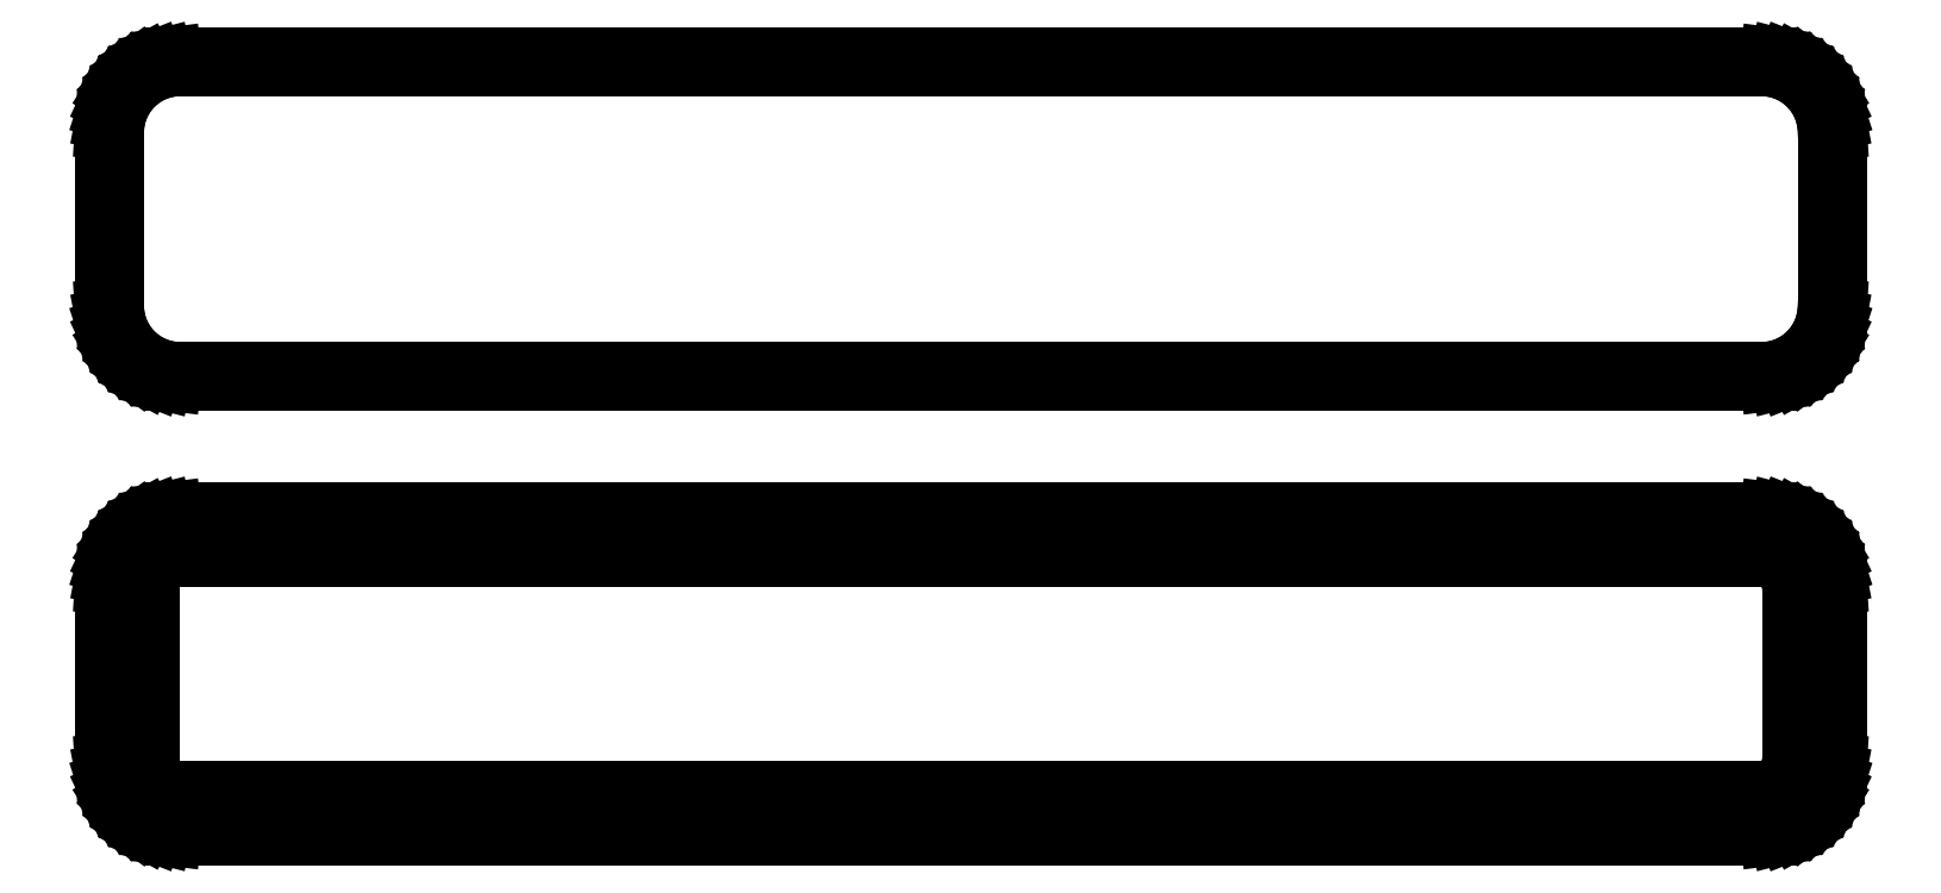
<metadata>
{"format":"dxf","ext":"dxf","renderer":"ezdxf+matplotlib","layout":"modelspace","background":"white","min_lineweight":24,"dpi":150}
</metadata>
<code>
0
SECTION
2
ENTITIES
0
LINE
8
0
10
55.94
20
83.34
11
56.55
21
83.49
0
LINE
8
0
10
56.55
20
83.49
11
57.13
21
83.73
0
LINE
8
0
10
57.13
20
83.73
11
57.68
21
84.03
0
LINE
8
0
10
57.68
20
84.03
11
58.19
21
84.4
0
LINE
8
0
10
58.19
20
84.4
11
58.64
21
84.83
0
LINE
8
0
10
58.64
20
84.83
11
59.05
21
85.31
0
LINE
8
0
10
59.05
20
85.31
11
59.38
21
85.84
0
LINE
8
0
10
59.38
20
85.84
11
59.65
21
86.41
0
LINE
8
0
10
59.65
20
86.41
11
59.84
21
87.01
0
LINE
8
0
10
59.84
20
87.01
11
59.96
21
87.62
0
LINE
8
0
10
59.96
20
87.62
11
60
21
88.25
0
LINE
8
0
10
60
20
88.25
11
60
21
100.8
0
LINE
8
0
10
60
20
100.8
11
59.96
21
101.4
0
LINE
8
0
10
59.96
20
101.4
11
59.84
21
102
0
LINE
8
0
10
59.84
20
102
11
59.65
21
102.6
0
LINE
8
0
10
59.65
20
102.6
11
59.38
21
103.2
0
LINE
8
0
10
59.38
20
103.2
11
59.05
21
103.7
0
LINE
8
0
10
59.05
20
103.7
11
58.64
21
104.2
0
LINE
8
0
10
58.64
20
104.2
11
58.19
21
104.6
0
LINE
8
0
10
58.19
20
104.6
11
57.68
21
105
0
LINE
8
0
10
57.68
20
105
11
57.13
21
105.3
0
LINE
8
0
10
57.13
20
105.3
11
56.55
21
105.5
0
LINE
8
0
10
56.55
20
105.5
11
55.94
21
105.7
0
LINE
8
0
10
55.94
20
105.7
11
55.31
21
105.7
0
LINE
8
0
10
55.31
20
105.7
11
-55.31
21
105.7
0
LINE
8
0
10
-55.31
20
105.7
11
-55.94
21
105.7
0
LINE
8
0
10
-55.94
20
105.7
11
-56.55
21
105.5
0
LINE
8
0
10
-56.55
20
105.5
11
-57.13
21
105.3
0
LINE
8
0
10
-57.13
20
105.3
11
-57.68
21
105
0
LINE
8
0
10
-57.68
20
105
11
-58.19
21
104.6
0
LINE
8
0
10
-58.19
20
104.6
11
-58.64
21
104.2
0
LINE
8
0
10
-58.64
20
104.2
11
-59.05
21
103.7
0
LINE
8
0
10
-59.05
20
103.7
11
-59.38
21
103.2
0
LINE
8
0
10
-59.38
20
103.2
11
-59.65
21
102.6
0
LINE
8
0
10
-59.65
20
102.6
11
-59.84
21
102
0
LINE
8
0
10
-59.84
20
102
11
-59.96
21
101.4
0
LINE
8
0
10
-59.96
20
101.4
11
-60
21
100.8
0
LINE
8
0
10
-60
20
100.8
11
-60
21
88.25
0
LINE
8
0
10
-60
20
88.25
11
-59.96
21
87.62
0
LINE
8
0
10
-59.96
20
87.62
11
-59.84
21
87.01
0
LINE
8
0
10
-59.84
20
87.01
11
-59.65
21
86.41
0
LINE
8
0
10
-59.65
20
86.41
11
-59.38
21
85.84
0
LINE
8
0
10
-59.38
20
85.84
11
-59.05
21
85.31
0
LINE
8
0
10
-59.05
20
85.31
11
-58.64
21
84.83
0
LINE
8
0
10
-58.64
20
84.83
11
-58.19
21
84.4
0
LINE
8
0
10
-58.19
20
84.4
11
-57.68
21
84.03
0
LINE
8
0
10
-57.68
20
84.03
11
-57.13
21
83.73
0
LINE
8
0
10
-57.13
20
83.73
11
-56.55
21
83.49
0
LINE
8
0
10
-56.55
20
83.49
11
-55.94
21
83.34
0
LINE
8
0
10
-55.94
20
83.34
11
-55.31
21
83.26
0
LINE
8
0
10
-55.31
20
83.26
11
55.31
21
83.26
0
LINE
8
0
10
55.31
20
83.26
11
55.94
21
83.34
0
LINE
8
0
10
-55.04
20
83.93
11
-55.61
21
84
0
LINE
8
0
10
-55.61
20
84
11
-56.16
21
84.15
0
LINE
8
0
10
-56.16
20
84.15
11
-56.7
21
84.36
0
LINE
8
0
10
-56.7
20
84.36
11
-57.2
21
84.63
0
LINE
8
0
10
-57.2
20
84.63
11
-57.67
21
84.97
0
LINE
8
0
10
-57.67
20
84.97
11
-58.09
21
85.37
0
LINE
8
0
10
-58.09
20
85.37
11
-58.45
21
85.81
0
LINE
8
0
10
-58.45
20
85.81
11
-58.76
21
86.29
0
LINE
8
0
10
-58.76
20
86.29
11
-59.01
21
86.81
0
LINE
8
0
10
-59.01
20
86.81
11
-59.18
21
87.36
0
LINE
8
0
10
-59.18
20
87.36
11
-59.29
21
87.93
0
LINE
8
0
10
-59.29
20
87.93
11
-59.33
21
88.5
0
LINE
8
0
10
-59.33
20
88.5
11
-59.33
21
100.5
0
LINE
8
0
10
-59.33
20
100.5
11
-59.29
21
101.1
0
LINE
8
0
10
-59.29
20
101.1
11
-59.18
21
101.6
0
LINE
8
0
10
-59.18
20
101.6
11
-59.01
21
102.2
0
LINE
8
0
10
-59.01
20
102.2
11
-58.76
21
102.7
0
LINE
8
0
10
-58.76
20
102.7
11
-58.45
21
103.2
0
LINE
8
0
10
-58.45
20
103.2
11
-58.09
21
103.6
0
LINE
8
0
10
-58.09
20
103.6
11
-57.67
21
104
0
LINE
8
0
10
-57.67
20
104
11
-57.2
21
104.4
0
LINE
8
0
10
-57.2
20
104.4
11
-56.7
21
104.6
0
LINE
8
0
10
-56.7
20
104.6
11
-56.16
21
104.9
0
LINE
8
0
10
-56.16
20
104.9
11
-55.61
21
105
0
LINE
8
0
10
-55.61
20
105
11
-55.04
21
105.1
0
LINE
8
0
10
-55.04
20
105.1
11
55.04
21
105.1
0
LINE
8
0
10
55.04
20
105.1
11
55.61
21
105
0
LINE
8
0
10
55.61
20
105
11
56.16
21
104.9
0
LINE
8
0
10
56.16
20
104.9
11
56.7
21
104.6
0
LINE
8
0
10
56.7
20
104.6
11
57.2
21
104.4
0
LINE
8
0
10
57.2
20
104.4
11
57.67
21
104
0
LINE
8
0
10
57.67
20
104
11
58.09
21
103.6
0
LINE
8
0
10
58.09
20
103.6
11
58.45
21
103.2
0
LINE
8
0
10
58.45
20
103.2
11
58.76
21
102.7
0
LINE
8
0
10
58.76
20
102.7
11
59.01
21
102.2
0
LINE
8
0
10
59.01
20
102.2
11
59.18
21
101.6
0
LINE
8
0
10
59.18
20
101.6
11
59.29
21
101.1
0
LINE
8
0
10
59.29
20
101.1
11
59.33
21
100.5
0
LINE
8
0
10
59.33
20
100.5
11
59.33
21
88.5
0
LINE
8
0
10
59.33
20
88.5
11
59.29
21
87.93
0
LINE
8
0
10
59.29
20
87.93
11
59.18
21
87.36
0
LINE
8
0
10
59.18
20
87.36
11
59.01
21
86.81
0
LINE
8
0
10
59.01
20
86.81
11
58.76
21
86.29
0
LINE
8
0
10
58.76
20
86.29
11
58.45
21
85.81
0
LINE
8
0
10
58.45
20
85.81
11
58.09
21
85.37
0
LINE
8
0
10
58.09
20
85.37
11
57.67
21
84.97
0
LINE
8
0
10
57.67
20
84.97
11
57.2
21
84.63
0
LINE
8
0
10
57.2
20
84.63
11
56.7
21
84.36
0
LINE
8
0
10
56.7
20
84.36
11
56.16
21
84.15
0
LINE
8
0
10
56.16
20
84.15
11
55.61
21
84
0
LINE
8
0
10
55.61
20
84
11
55.04
21
83.93
0
LINE
8
0
10
55.04
20
83.93
11
-55.04
21
83.93
0
LINE
8
0
10
55.94
20
51.84
11
56.55
21
51.99
0
LINE
8
0
10
56.55
20
51.99
11
57.13
21
52.23
0
LINE
8
0
10
57.13
20
52.23
11
57.68
21
52.53
0
LINE
8
0
10
57.68
20
52.53
11
58.19
21
52.9
0
LINE
8
0
10
58.19
20
52.9
11
58.64
21
53.33
0
LINE
8
0
10
58.64
20
53.33
11
59.05
21
53.81
0
LINE
8
0
10
59.05
20
53.81
11
59.38
21
54.34
0
LINE
8
0
10
59.38
20
54.34
11
59.65
21
54.91
0
LINE
8
0
10
59.65
20
54.91
11
59.84
21
55.51
0
LINE
8
0
10
59.84
20
55.51
11
59.96
21
56.12
0
LINE
8
0
10
59.96
20
56.12
11
60
21
56.75
0
LINE
8
0
10
60
20
56.75
11
60
21
69.25
0
LINE
8
0
10
60
20
69.25
11
59.96
21
69.88
0
LINE
8
0
10
59.96
20
69.88
11
59.84
21
70.49
0
LINE
8
0
10
59.84
20
70.49
11
59.65
21
71.09
0
LINE
8
0
10
59.65
20
71.09
11
59.38
21
71.66
0
LINE
8
0
10
59.38
20
71.66
11
59.05
21
72.19
0
LINE
8
0
10
59.05
20
72.19
11
58.64
21
72.67
0
LINE
8
0
10
58.64
20
72.67
11
58.19
21
73.1
0
LINE
8
0
10
58.19
20
73.1
11
57.68
21
73.47
0
LINE
8
0
10
57.68
20
73.47
11
57.13
21
73.77
0
LINE
8
0
10
57.13
20
73.77
11
56.55
21
74.01
0
LINE
8
0
10
56.55
20
74.01
11
55.94
21
74.16
0
LINE
8
0
10
55.94
20
74.16
11
55.31
21
74.24
0
LINE
8
0
10
55.31
20
74.24
11
-55.31
21
74.24
0
LINE
8
0
10
-55.31
20
74.24
11
-55.94
21
74.16
0
LINE
8
0
10
-55.94
20
74.16
11
-56.55
21
74.01
0
LINE
8
0
10
-56.55
20
74.01
11
-57.13
21
73.77
0
LINE
8
0
10
-57.13
20
73.77
11
-57.68
21
73.47
0
LINE
8
0
10
-57.68
20
73.47
11
-58.19
21
73.1
0
LINE
8
0
10
-58.19
20
73.1
11
-58.64
21
72.67
0
LINE
8
0
10
-58.64
20
72.67
11
-59.05
21
72.19
0
LINE
8
0
10
-59.05
20
72.19
11
-59.38
21
71.66
0
LINE
8
0
10
-59.38
20
71.66
11
-59.65
21
71.09
0
LINE
8
0
10
-59.65
20
71.09
11
-59.84
21
70.49
0
LINE
8
0
10
-59.84
20
70.49
11
-59.96
21
69.88
0
LINE
8
0
10
-59.96
20
69.88
11
-60
21
69.25
0
LINE
8
0
10
-60
20
69.25
11
-60
21
56.75
0
LINE
8
0
10
-60
20
56.75
11
-59.96
21
56.12
0
LINE
8
0
10
-59.96
20
56.12
11
-59.84
21
55.51
0
LINE
8
0
10
-59.84
20
55.51
11
-59.65
21
54.91
0
LINE
8
0
10
-59.65
20
54.91
11
-59.38
21
54.34
0
LINE
8
0
10
-59.38
20
54.34
11
-59.05
21
53.81
0
LINE
8
0
10
-59.05
20
53.81
11
-58.64
21
53.33
0
LINE
8
0
10
-58.64
20
53.33
11
-58.19
21
52.9
0
LINE
8
0
10
-58.19
20
52.9
11
-57.68
21
52.53
0
LINE
8
0
10
-57.68
20
52.53
11
-57.13
21
52.23
0
LINE
8
0
10
-57.13
20
52.23
11
-56.55
21
51.99
0
LINE
8
0
10
-56.55
20
51.99
11
-55.94
21
51.84
0
LINE
8
0
10
-55.94
20
51.84
11
-55.31
21
51.76
0
LINE
8
0
10
-55.31
20
51.76
11
55.31
21
51.76
0
LINE
8
0
10
55.31
20
51.76
11
55.94
21
51.84
0
LINE
8
0
10
-54.88
20
54.89
11
-55.15
21
54.93
0
LINE
8
0
10
-55.15
20
54.93
11
-55.4
21
54.99
0
LINE
8
0
10
-55.4
20
54.99
11
-55.65
21
55.09
0
LINE
8
0
10
-55.65
20
55.09
11
-55.88
21
55.22
0
LINE
8
0
10
-55.88
20
55.22
11
-56.09
21
55.37
0
LINE
8
0
10
-56.09
20
55.37
11
-56.29
21
55.56
0
LINE
8
0
10
-56.29
20
55.56
11
-56.46
21
55.76
0
LINE
8
0
10
-56.46
20
55.76
11
-56.6
21
55.98
0
LINE
8
0
10
-56.6
20
55.98
11
-56.71
21
56.22
0
LINE
8
0
10
-56.71
20
56.22
11
-56.79
21
56.48
0
LINE
8
0
10
-56.79
20
56.48
11
-56.84
21
56.74
0
LINE
8
0
10
-56.84
20
56.74
11
-56.86
21
57
0
LINE
8
0
10
-56.86
20
57
11
-56.86
21
69
0
LINE
8
0
10
-56.86
20
69
11
-56.84
21
69.26
0
LINE
8
0
10
-56.84
20
69.26
11
-56.79
21
69.52
0
LINE
8
0
10
-56.79
20
69.52
11
-56.71
21
69.78
0
LINE
8
0
10
-56.71
20
69.78
11
-56.6
21
70.02
0
LINE
8
0
10
-56.6
20
70.02
11
-56.46
21
70.24
0
LINE
8
0
10
-56.46
20
70.24
11
-56.29
21
70.44
0
LINE
8
0
10
-56.29
20
70.44
11
-56.09
21
70.63
0
LINE
8
0
10
-56.09
20
70.63
11
-55.88
21
70.78
0
LINE
8
0
10
-55.88
20
70.78
11
-55.65
21
70.91
0
LINE
8
0
10
-55.65
20
70.91
11
-55.4
21
71.01
0
LINE
8
0
10
-55.4
20
71.01
11
-55.15
21
71.07
0
LINE
8
0
10
-55.15
20
71.07
11
-54.88
21
71.11
0
LINE
8
0
10
-54.88
20
71.11
11
54.88
21
71.11
0
LINE
8
0
10
54.88
20
71.11
11
55.15
21
71.07
0
LINE
8
0
10
55.15
20
71.07
11
55.4
21
71.01
0
LINE
8
0
10
55.4
20
71.01
11
55.65
21
70.91
0
LINE
8
0
10
55.65
20
70.91
11
55.88
21
70.78
0
LINE
8
0
10
55.88
20
70.78
11
56.09
21
70.63
0
LINE
8
0
10
56.09
20
70.63
11
56.29
21
70.44
0
LINE
8
0
10
56.29
20
70.44
11
56.46
21
70.24
0
LINE
8
0
10
56.46
20
70.24
11
56.6
21
70.02
0
LINE
8
0
10
56.6
20
70.02
11
56.71
21
69.78
0
LINE
8
0
10
56.71
20
69.78
11
56.79
21
69.52
0
LINE
8
0
10
56.79
20
69.52
11
56.84
21
69.26
0
LINE
8
0
10
56.84
20
69.26
11
56.86
21
69
0
LINE
8
0
10
56.86
20
69
11
56.86
21
57
0
LINE
8
0
10
56.86
20
57
11
56.84
21
56.74
0
LINE
8
0
10
56.84
20
56.74
11
56.79
21
56.48
0
LINE
8
0
10
56.79
20
56.48
11
56.71
21
56.22
0
LINE
8
0
10
56.71
20
56.22
11
56.6
21
55.98
0
LINE
8
0
10
56.6
20
55.98
11
56.46
21
55.76
0
LINE
8
0
10
56.46
20
55.76
11
56.29
21
55.56
0
LINE
8
0
10
56.29
20
55.56
11
56.09
21
55.37
0
LINE
8
0
10
56.09
20
55.37
11
55.88
21
55.22
0
LINE
8
0
10
55.88
20
55.22
11
55.65
21
55.09
0
LINE
8
0
10
55.65
20
55.09
11
55.4
21
54.99
0
LINE
8
0
10
55.4
20
54.99
11
55.15
21
54.93
0
LINE
8
0
10
55.15
20
54.93
11
54.88
21
54.89
0
LINE
8
0
10
54.88
20
54.89
11
-54.88
21
54.89
0
ENDSEC
0
EOF

</code>
